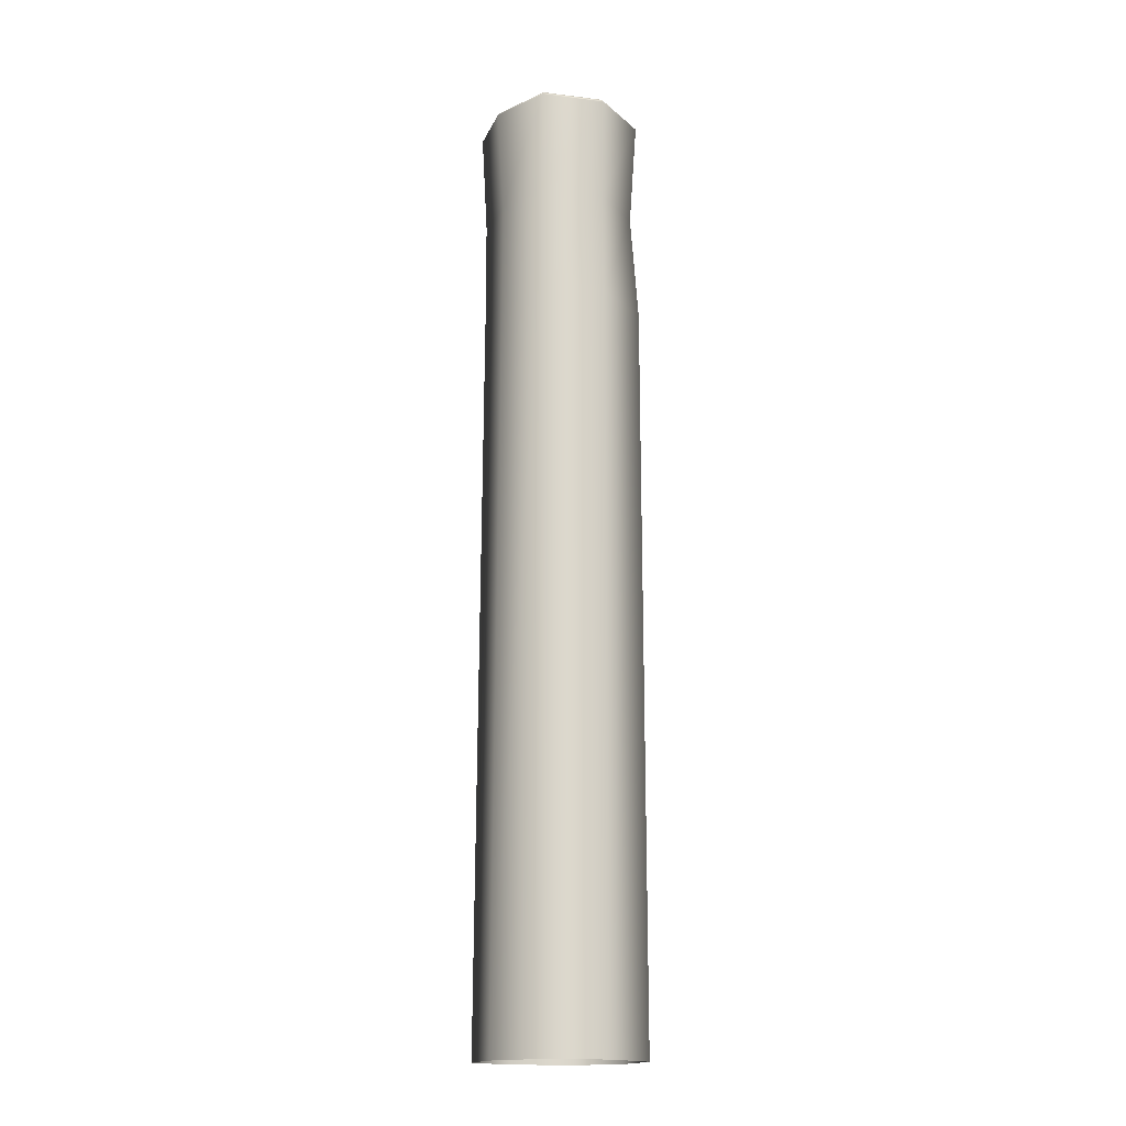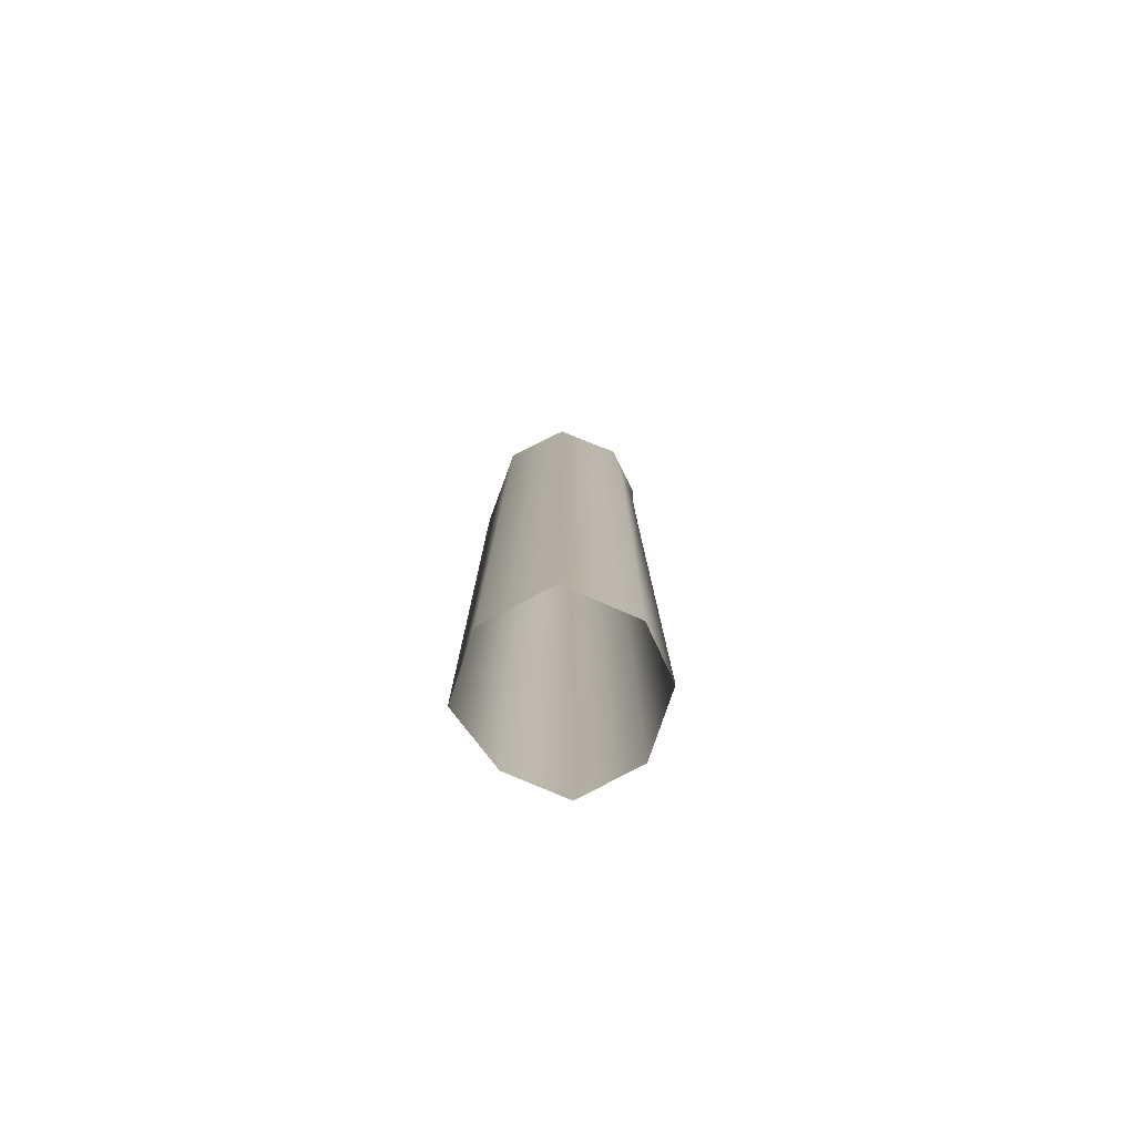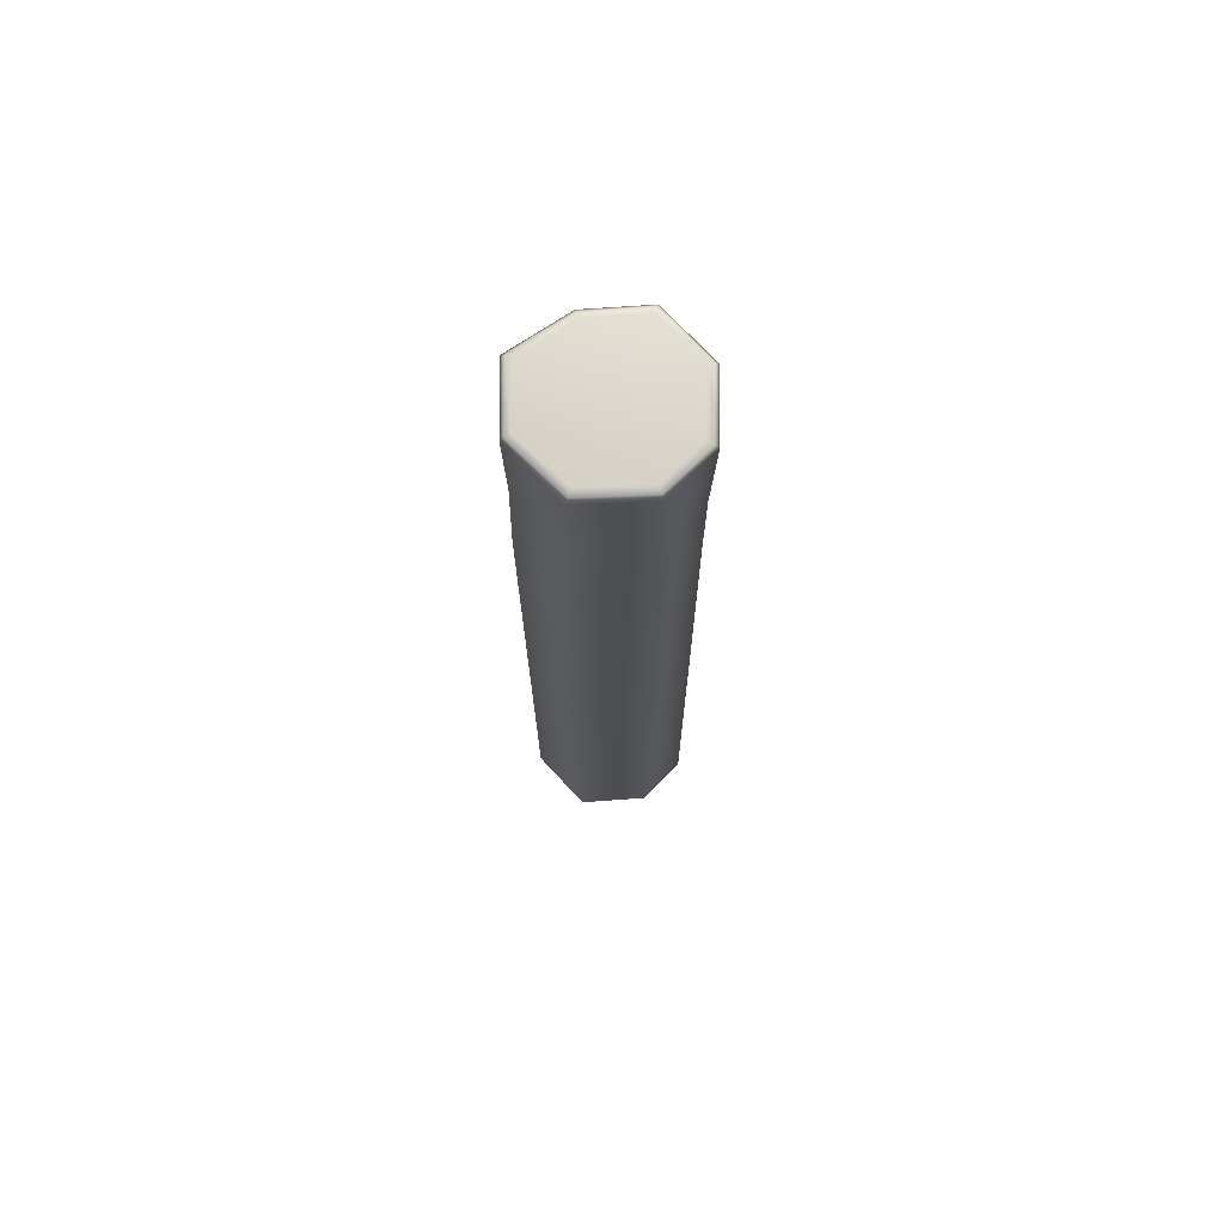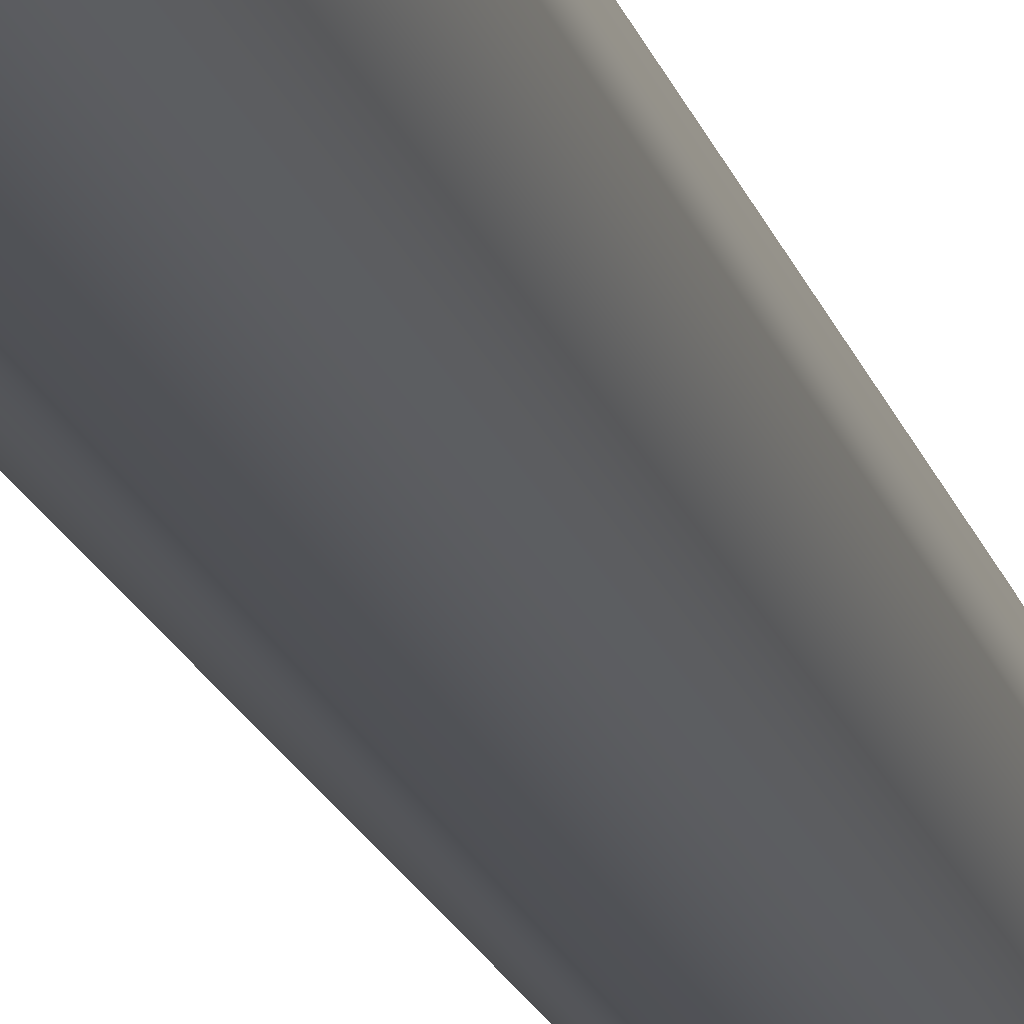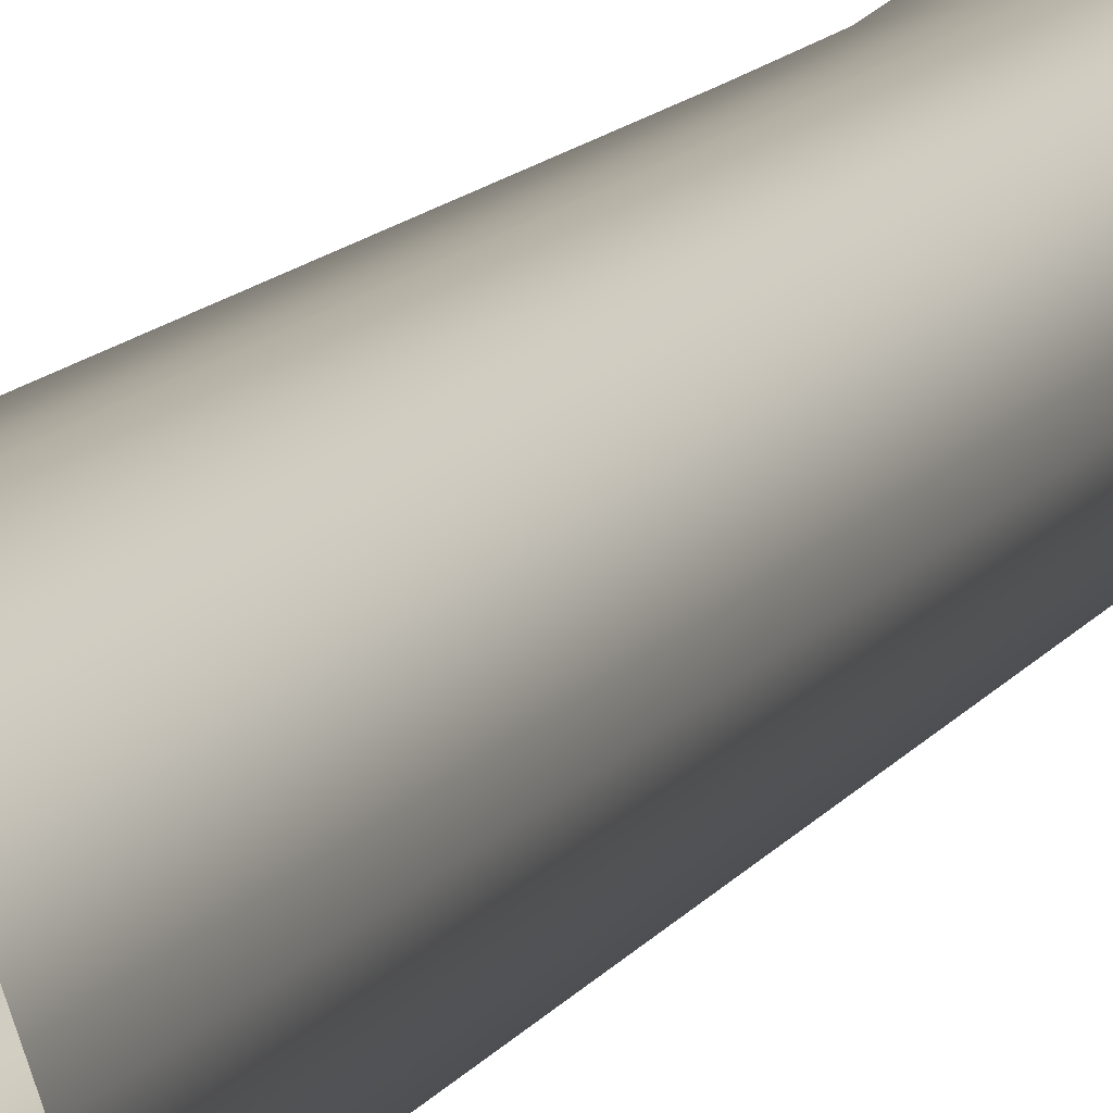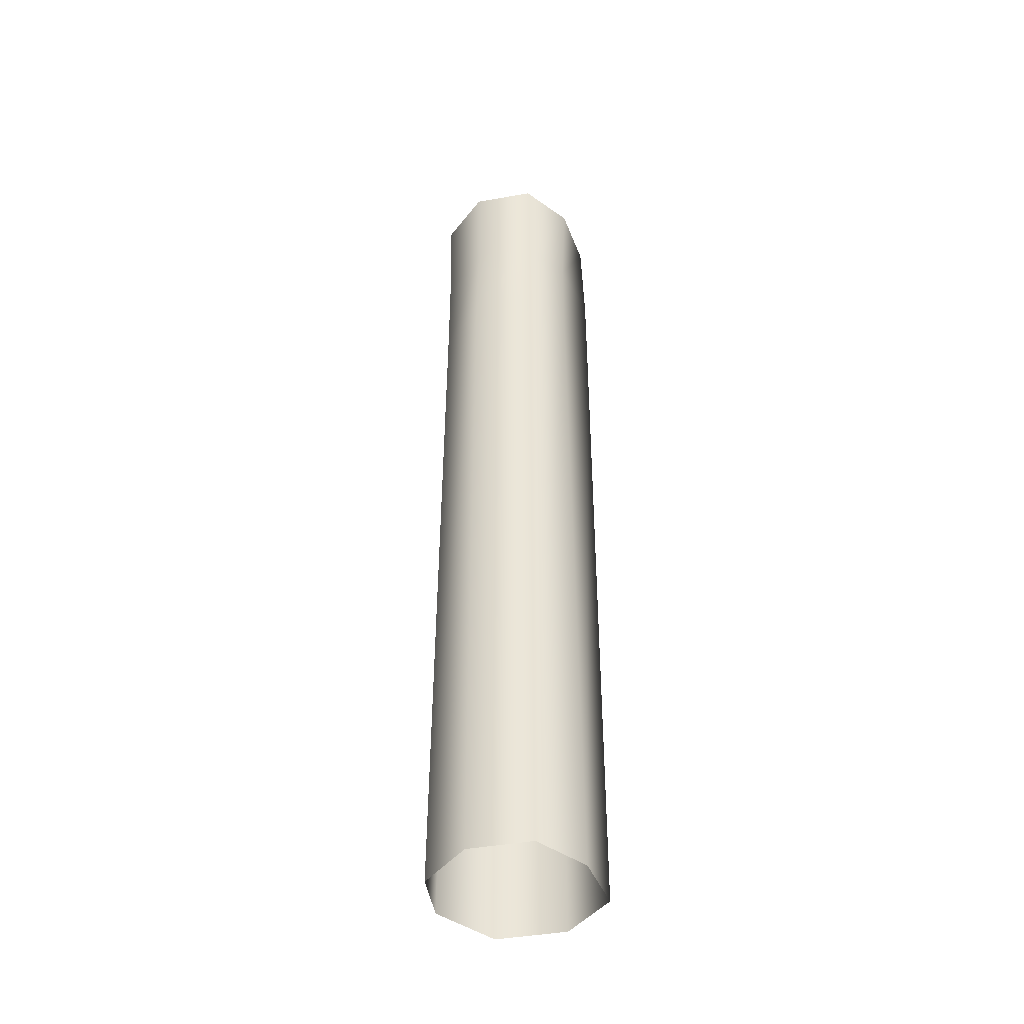
<metadata>
{"format":"obj","ext":"obj","renderer":"f3d","projection":"perspective","resolution":1024,"background":"white","views":[{"elev":-16.5,"azim":56.6,"up":"+Y"},{"elev":-79.1,"azim":141.3,"up":"+Y"},{"elev":72.6,"azim":160.5,"up":"+Y"},{"elev":-19.8,"azim":15.5,"up":"+Z"},{"elev":11.8,"azim":19.6,"up":"+Z"},{"elev":-44.4,"azim":-55.2,"up":"+Y"}]}
</metadata>
<code>
g areaSlab15
v -0.3208 -0.2105 -2.483
v 1.495 -3.447 -1.741
v 1.672 -0.2105 -1.878
v -0.3208 -3.447 -2.553
v -1.845 -0.2105 -1.768
v 1.661 -6.77 -1.921
v -1.724 -3.447 -1.758
v -0.3352 -6.683 -2.621
v 1.737 -29.54 -1.932
v -1.724 -6.683 -1.758
v -0.3437 -29.54 -2.5
v -1.828 -29.54 -1.776
v 2.584 -29.54 0.02509
v 1.661 -6.77 -1.921
v 1.737 -29.54 -1.932
v 2.544 -6.689 0.002021
v 1.918 -29.54 1.87
v 1.495 -3.447 -1.741
v 1.953 -6.683 1.918
v 0.04644 -29.54 2.328
v 2.469 -3.447 0.01047
v 1.672 -0.2105 -1.878
v 2.538 -0.2105 -0.02326
v 1.953 -3.447 1.918
v 1.893 -0.2105 1.851
v 0.05189 -6.683 2.148
v -1.73 -29.54 1.834
v 0.05189 -3.447 2.148
v 0.005293 -0.2105 2.336
v -1.549 -6.683 1.778
v -2.489 -29.54 0.0626
v -1.549 -3.447 1.778
v -1.763 -0.2105 1.842
v -2.538 -6.683 0.09114
v -1.828 -29.54 -1.776
v -1.724 -6.683 -1.758
v -2.428 -3.447 0.09114
v -2.517 -0.2105 0.07049
v -1.724 -3.447 -1.758
v -1.845 -0.2105 -1.768
v -1.569 0 1.611
v -2.261 0 0.05983
v -0 0 -9.095e-15
v 0.01308 0 2.028
v -1.608 0 -1.551
v 1.684 0 1.615
v -0.3088 0 -2.185
v 2.278 0 -0.02436
v 1.468 0 -1.624
v -2.517 -0.2105 0.07049
v -2.425 -0.09228 0.06668
v -1.694 -0.09228 1.76
v -1.763 -0.2105 1.842
v -1.845 -0.2105 -1.768
v 0.008071 -0.09228 2.226
v 0.005293 -0.2105 2.336
v -1.76 -0.09228 -1.691
v -0.3208 -0.2105 -2.483
v 1.819 -0.09228 1.767
v 1.893 -0.2105 1.851
v -0.3165 -0.09228 -2.377
v 1.672 -0.2105 -1.878
v 2.445 -0.09228 -0.02365
v 2.538 -0.2105 -0.02326
v 1.599 -0.09228 -1.787
v -1.569 0 1.611
v -2.261 0 0.05983
v 0.01308 0 2.028
v -1.608 0 -1.551
v 1.684 0 1.615
v -0.3088 0 -2.185
v 2.278 0 -0.02436
v 1.468 0 -1.624
g areaSlab15_0
f 3 2 1
f 2 4 1
f 1 4 5
f 2 6 4
f 4 7 5
f 6 8 4
f 4 8 7
f 6 9 8
f 8 10 7
f 9 11 8
f 8 11 10
f 11 12 10
f 15 14 13
f 14 16 13
f 13 16 17
f 14 18 16
f 16 19 17
f 17 19 20
f 18 21 16
f 16 21 19
f 18 22 21
f 22 23 21
f 21 23 24
f 21 24 19
f 23 25 24
f 19 26 20
f 19 24 26
f 20 26 27
f 24 25 28
f 24 28 26
f 25 29 28
f 26 30 27
f 26 28 30
f 27 30 31
f 28 29 32
f 28 32 30
f 29 33 32
f 30 34 31
f 30 32 34
f 31 34 35
f 34 36 35
f 32 33 37
f 32 37 34
f 34 37 36
f 33 38 37
f 37 39 36
f 37 38 39
f 38 40 39
f 43 42 41
f 44 43 41
f 43 45 42
f 46 43 44
f 43 47 45
f 46 48 43
f 49 47 43
f 48 49 43
f 52 51 50
f 53 52 50
f 50 51 54
f 55 52 53
f 56 55 53
f 51 57 54
f 54 57 58
f 59 55 56
f 60 59 56
f 57 61 58
f 58 61 62
f 63 59 60
f 64 63 60
f 62 65 64
f 61 65 62
f 65 63 64
f 52 66 51
f 66 67 51
f 51 67 57
f 68 66 52
f 55 68 52
f 67 69 57
f 57 69 61
f 70 68 55
f 59 70 55
f 69 71 61
f 61 71 65
f 72 70 59
f 63 72 59
f 71 73 65
f 73 72 63
f 65 73 63

</code>
